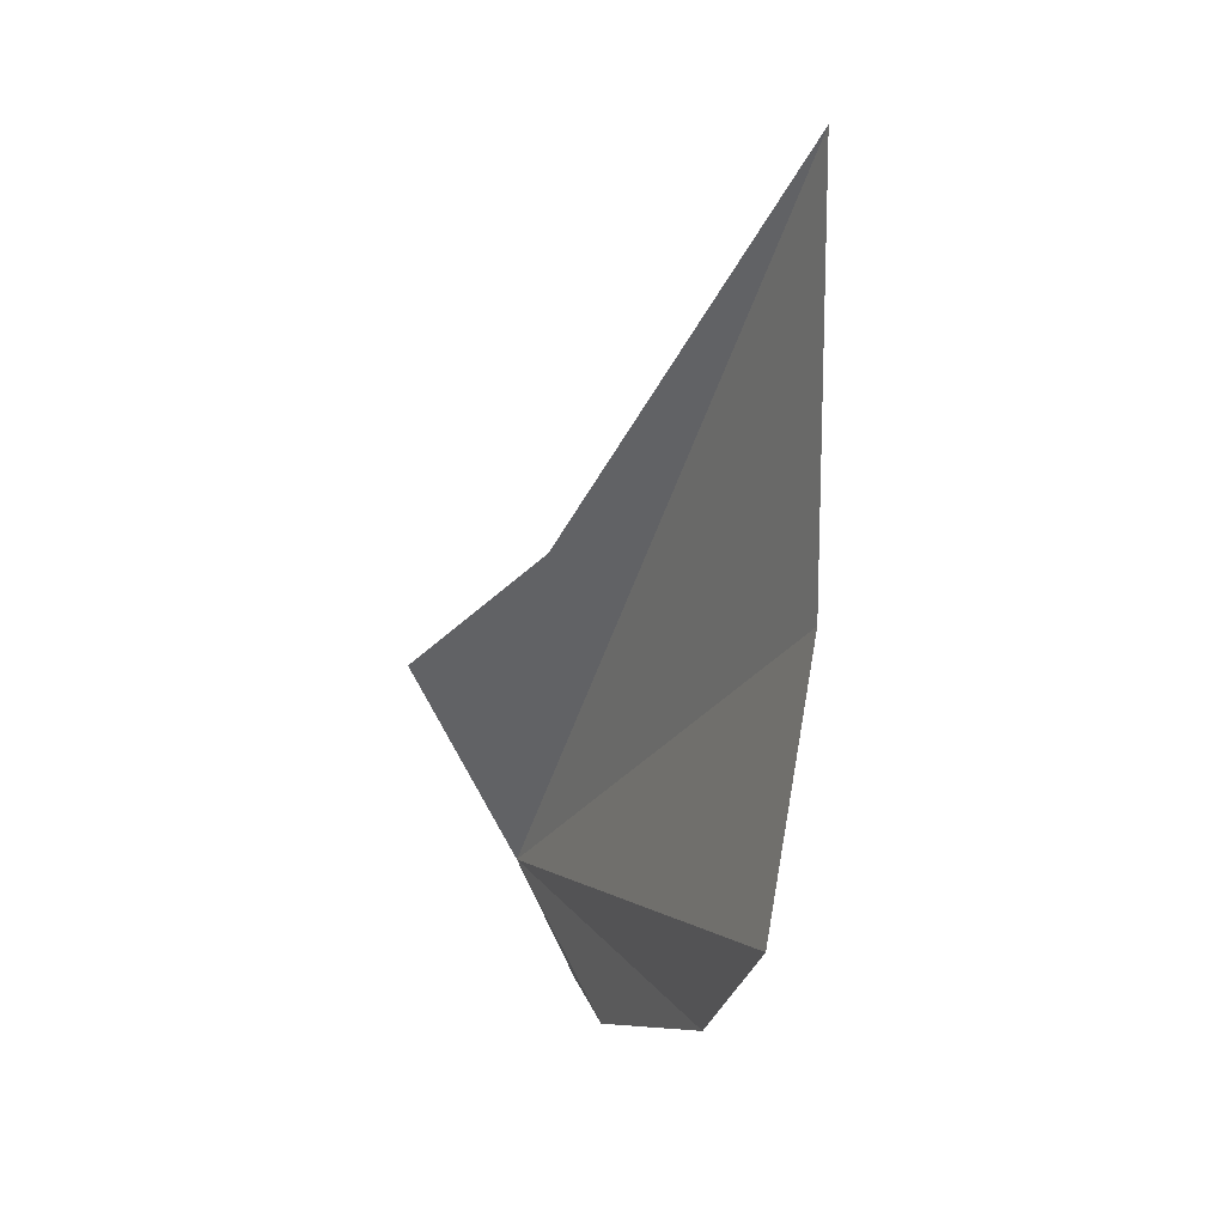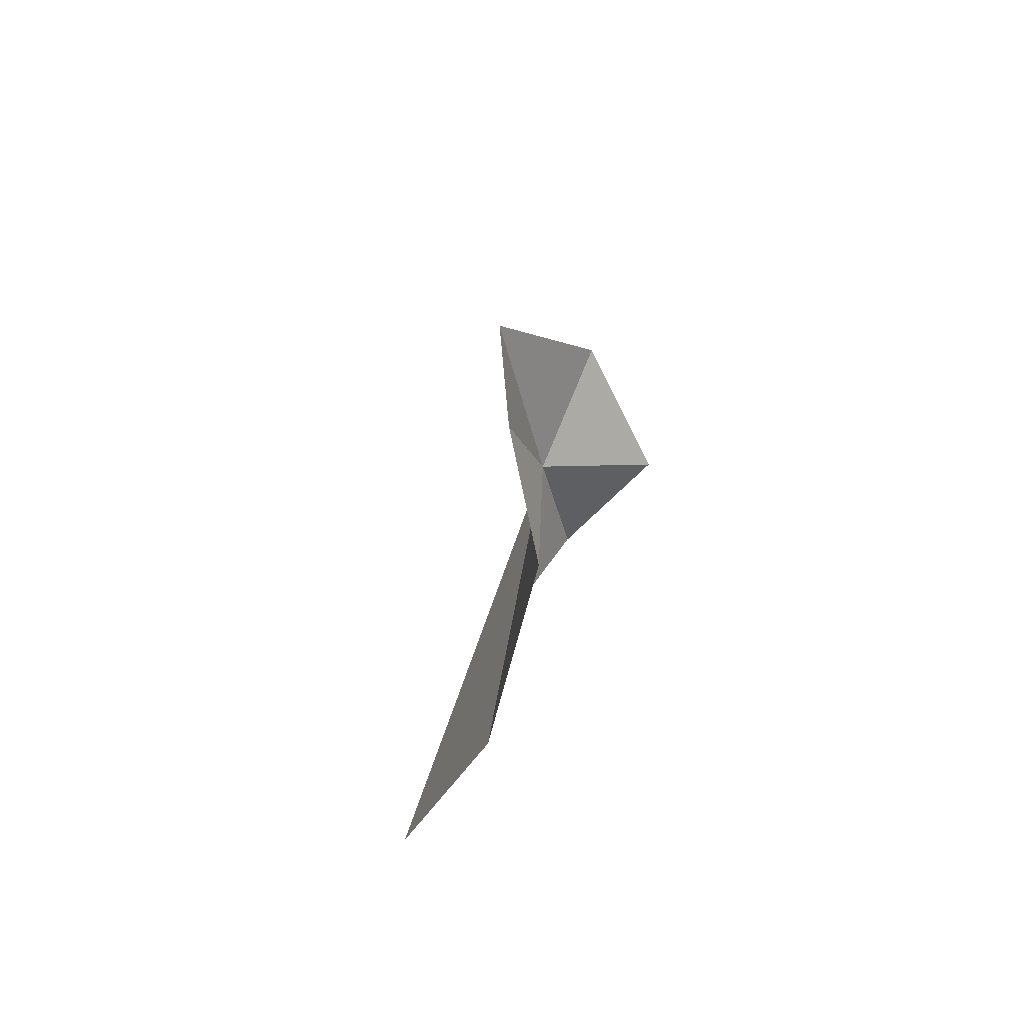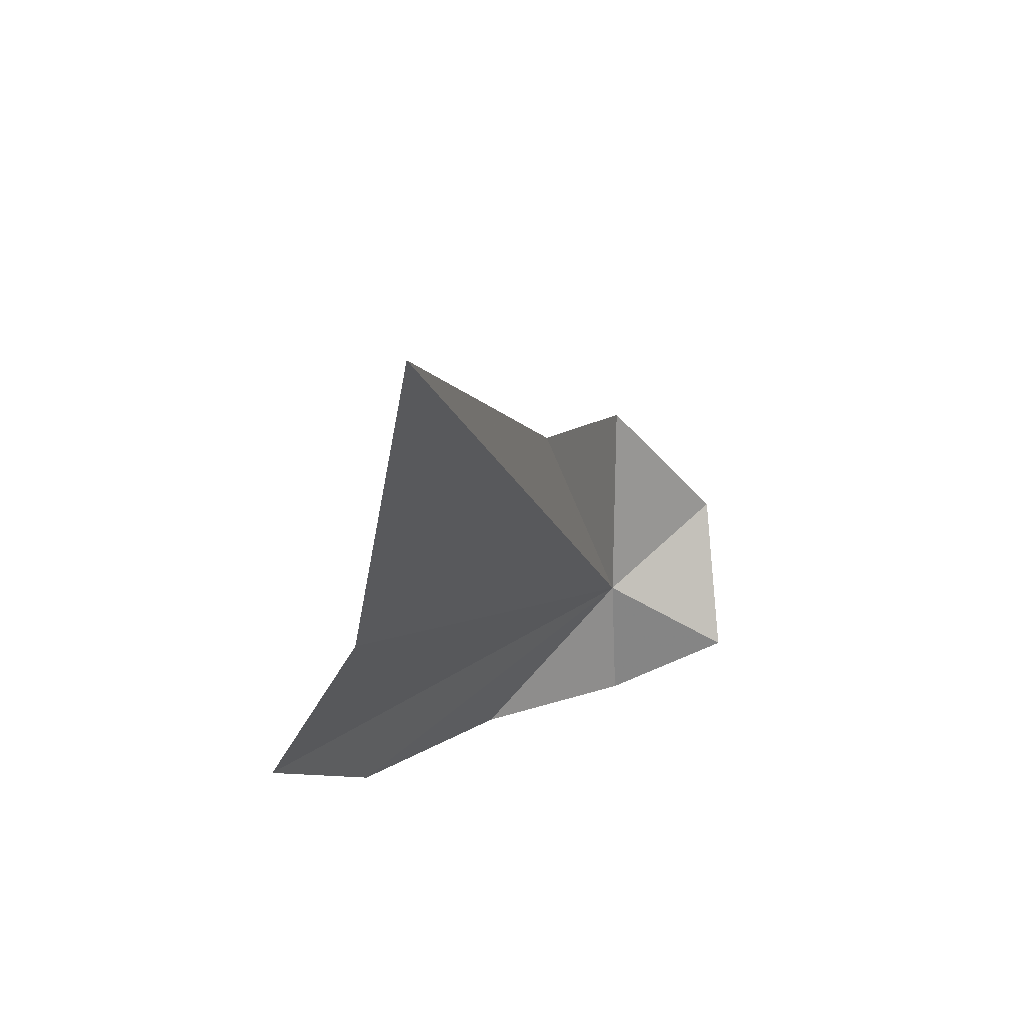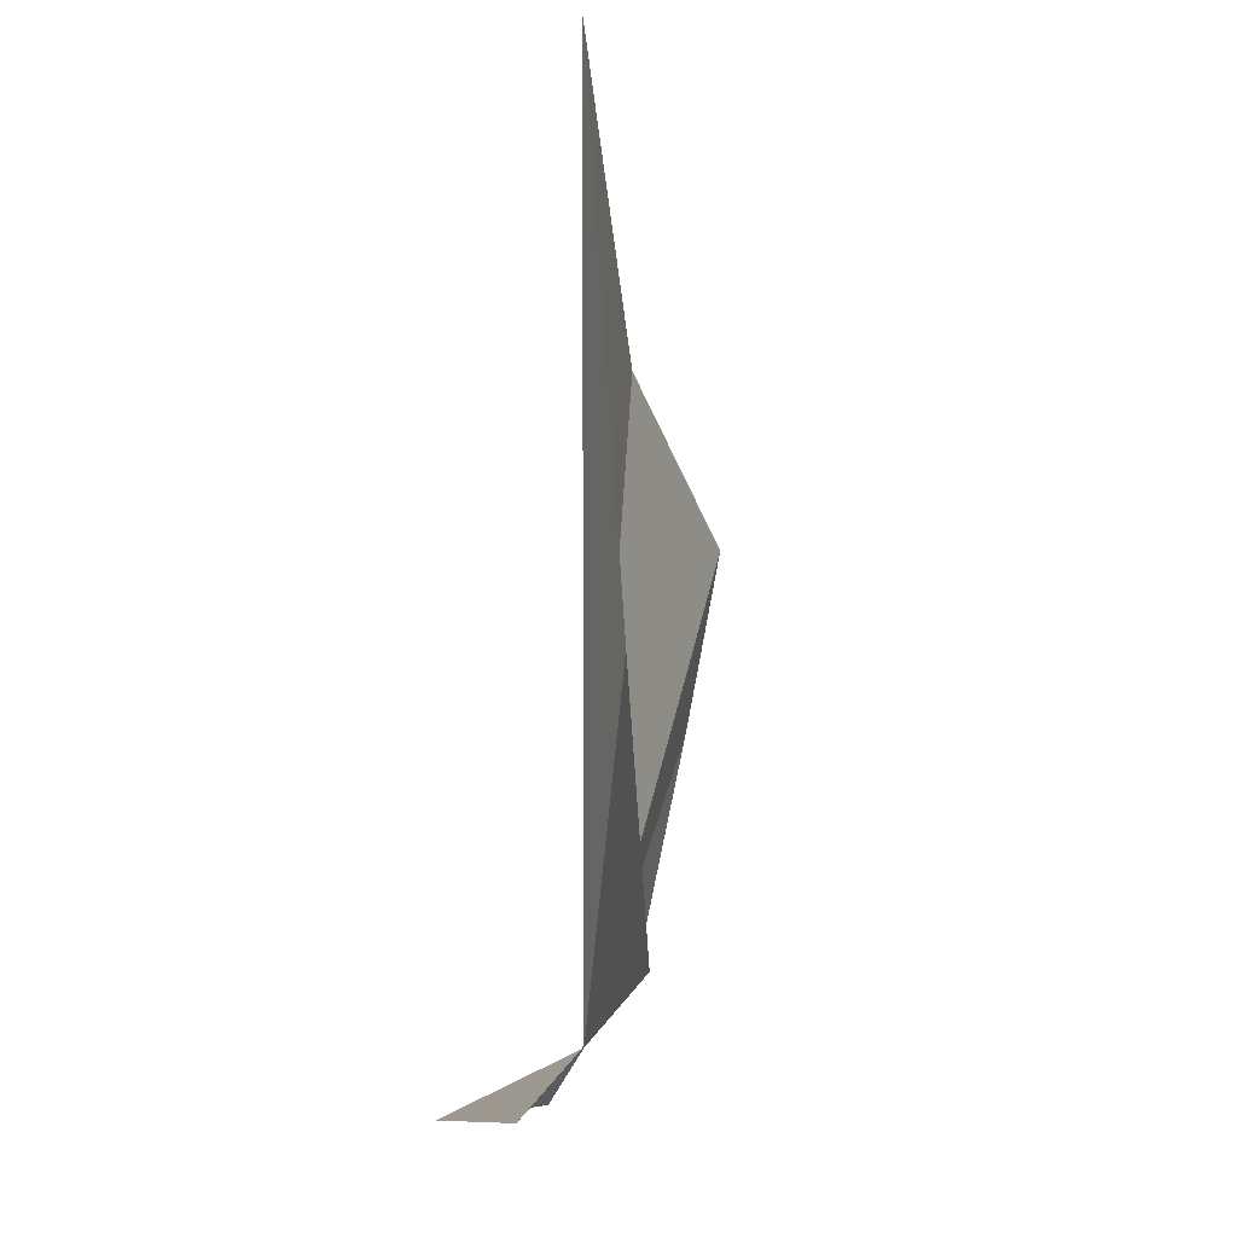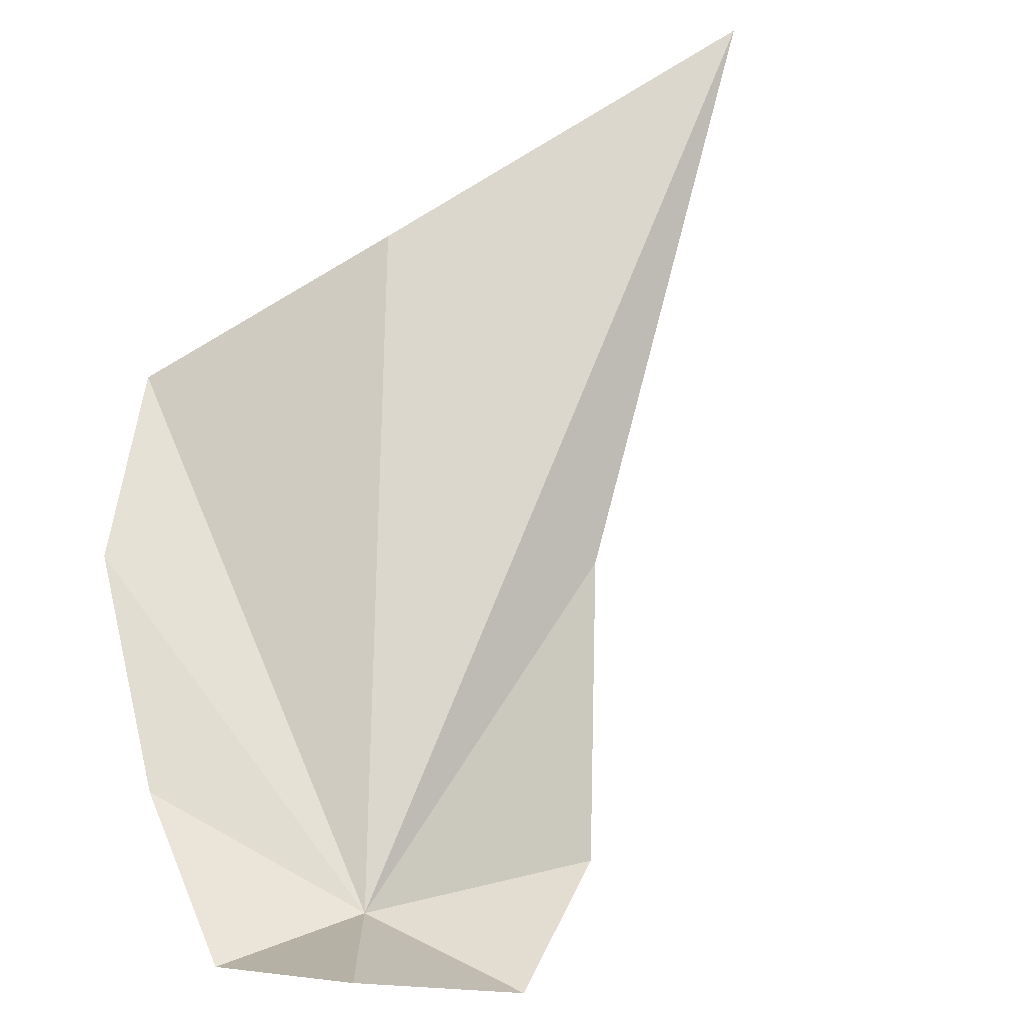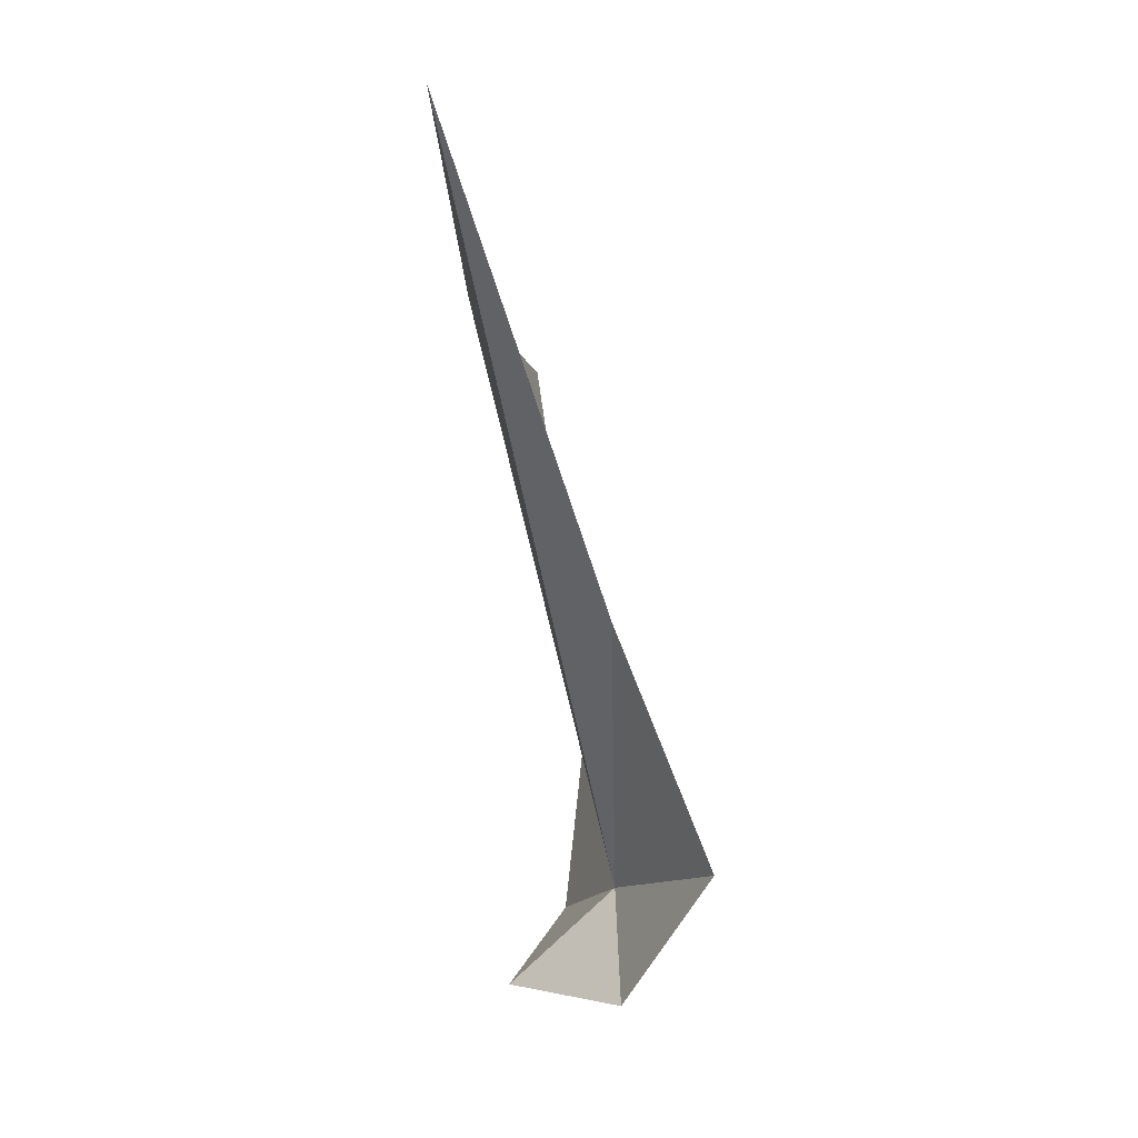
<metadata>
{"format":"obj","ext":"obj","renderer":"f3d","projection":"perspective","resolution":1024,"background":"white","views":[{"elev":23.3,"azim":66.3,"up":"+Z"},{"elev":69.3,"azim":107.5,"up":"+Z"},{"elev":52.0,"azim":135.9,"up":"+Z"},{"elev":37.4,"azim":-74.7,"up":"+Z"},{"elev":65.8,"azim":-131.7,"up":"+Y"},{"elev":60.2,"azim":-98.3,"up":"+Z"}]}
</metadata>
<code>
v 12.22 28.49 17.37
v 12.88 28.67 18.71
v 12.41 28.47 17.98
v 12.9 28.5 17.43
v 13.1 28.5 17.67
v 12.98 28.62 18.07
v 12.57 28.49 17.25
v 12.28 28.56 17.15
v 12.11 28.69 17.27
v 11.98 28.52 17.45
v 12.09 28.35 17.69
f 1 3 2
f 1 5 4
f 1 6 5
f 1 4 7
f 1 8 9
f 1 9 10
f 1 11 3
f 1 7 8
f 1 10 11
f 1 2 6

</code>
